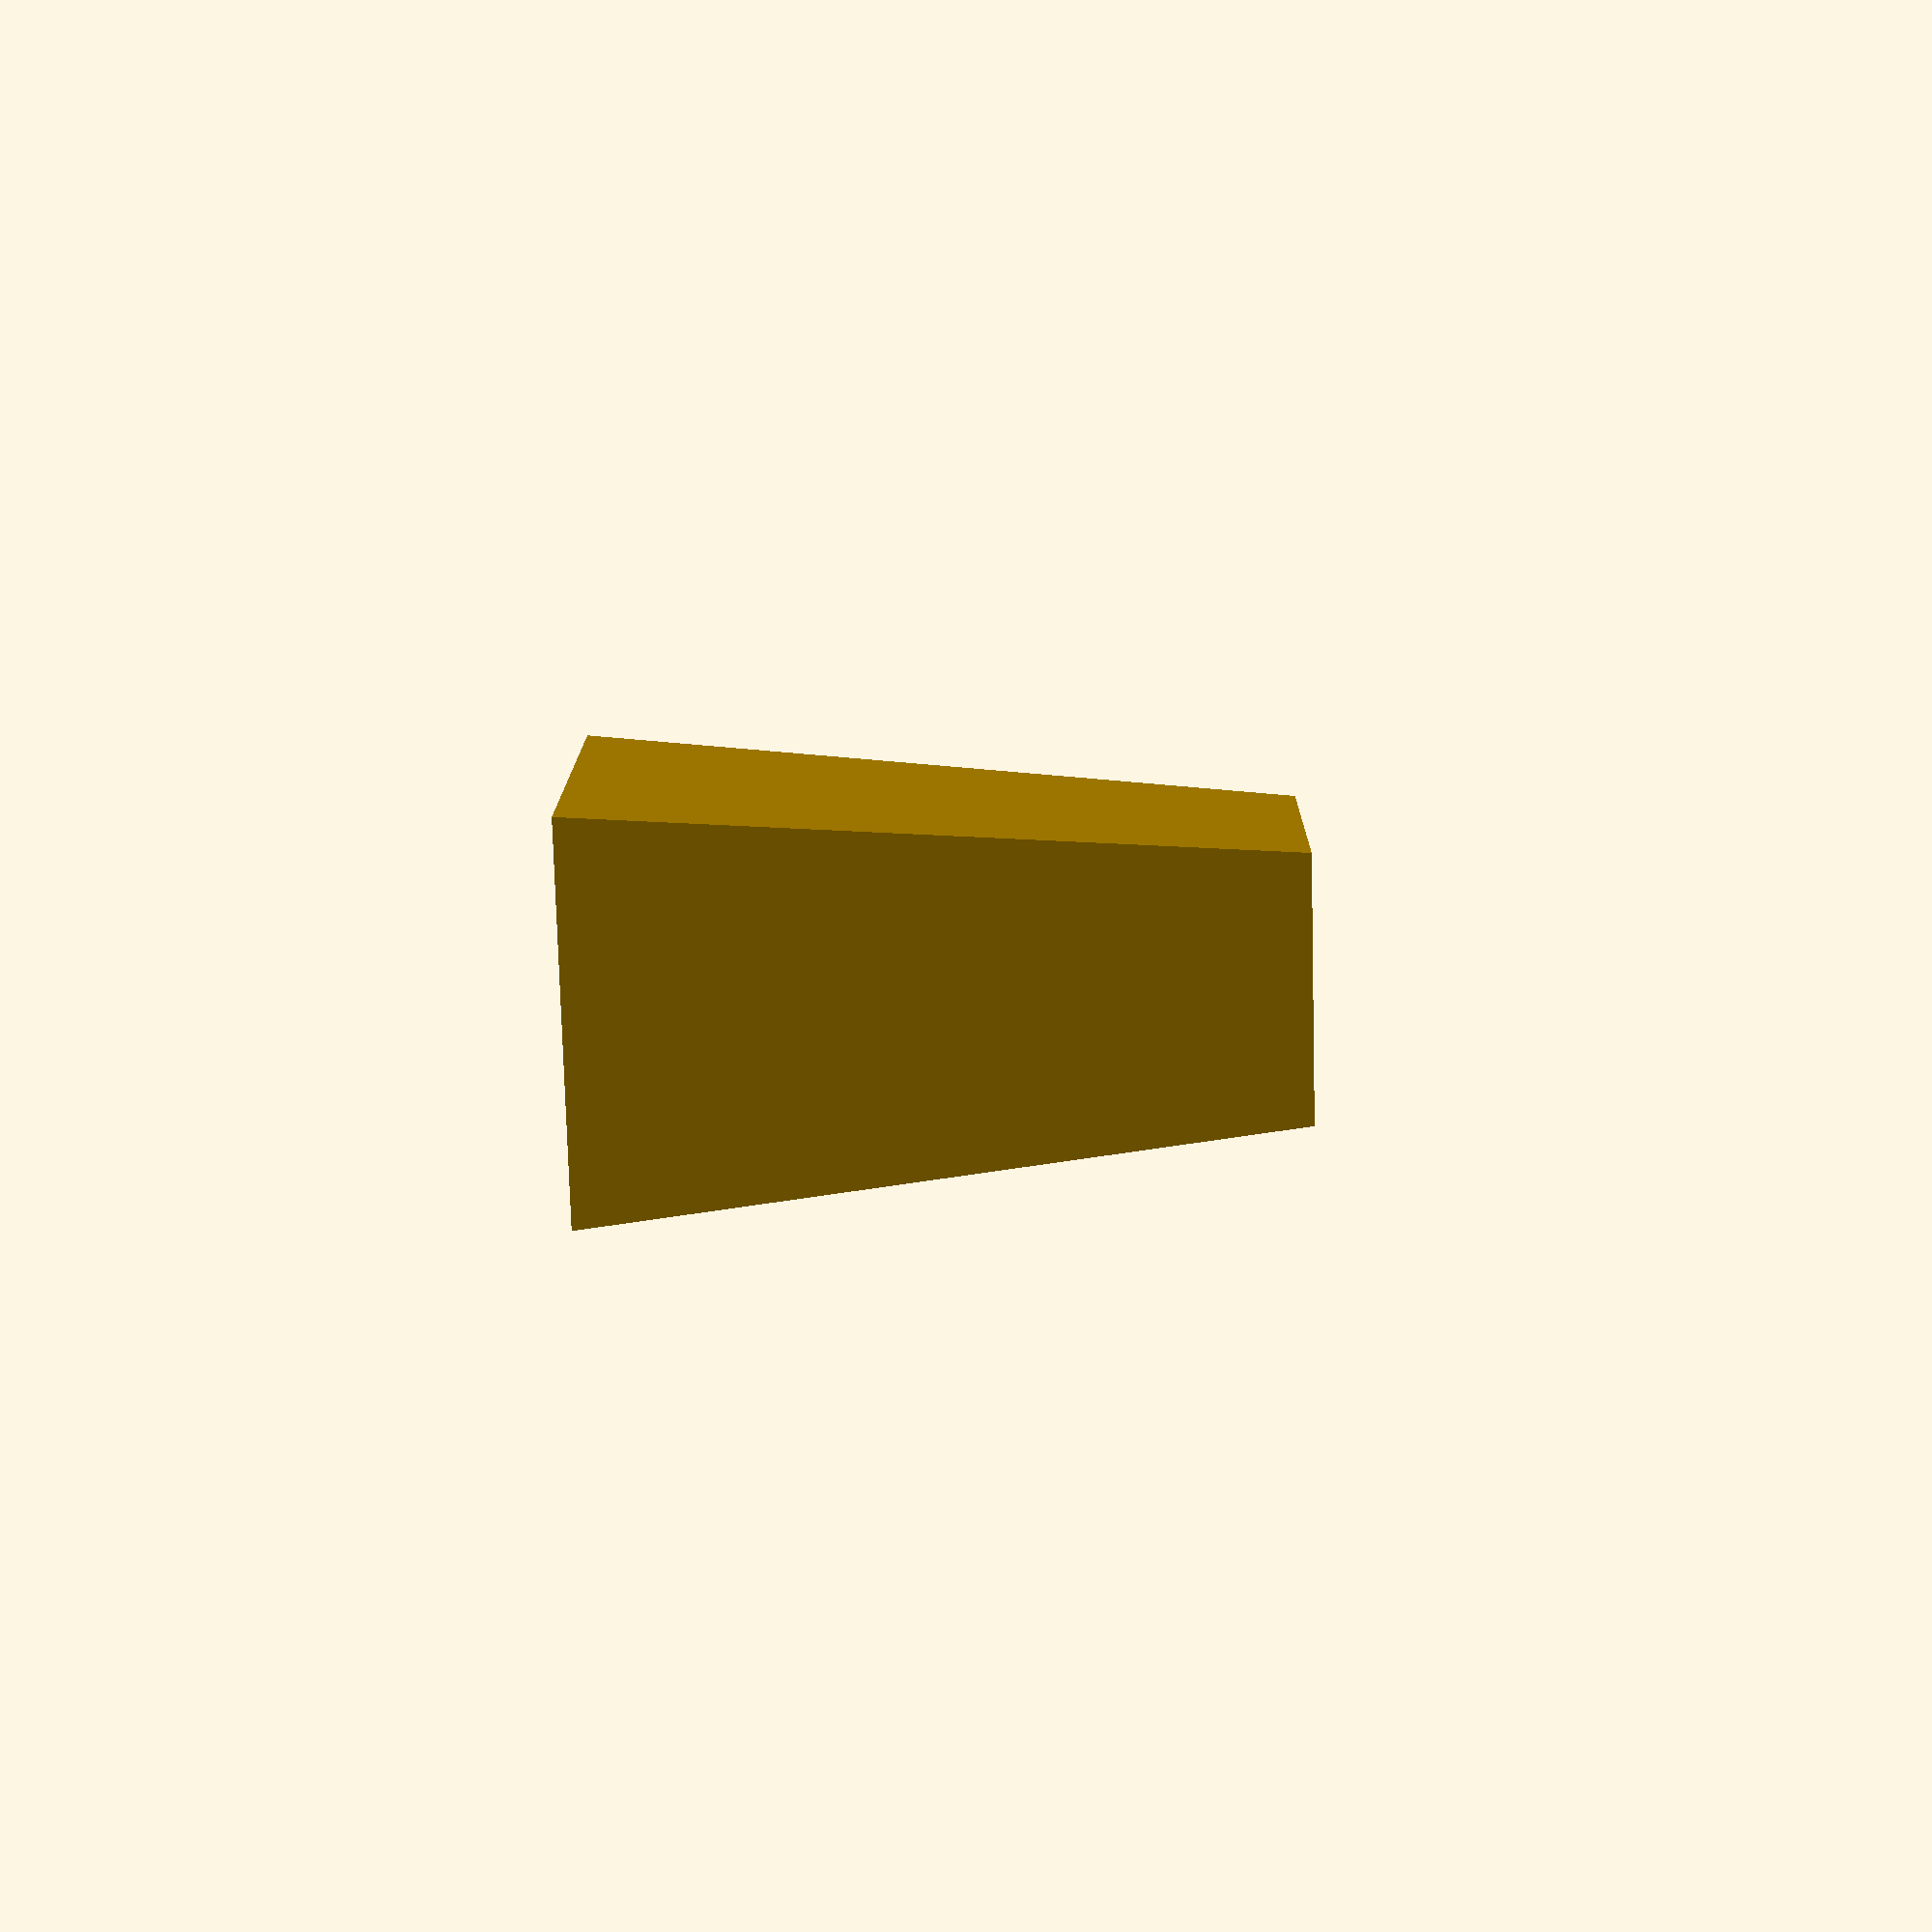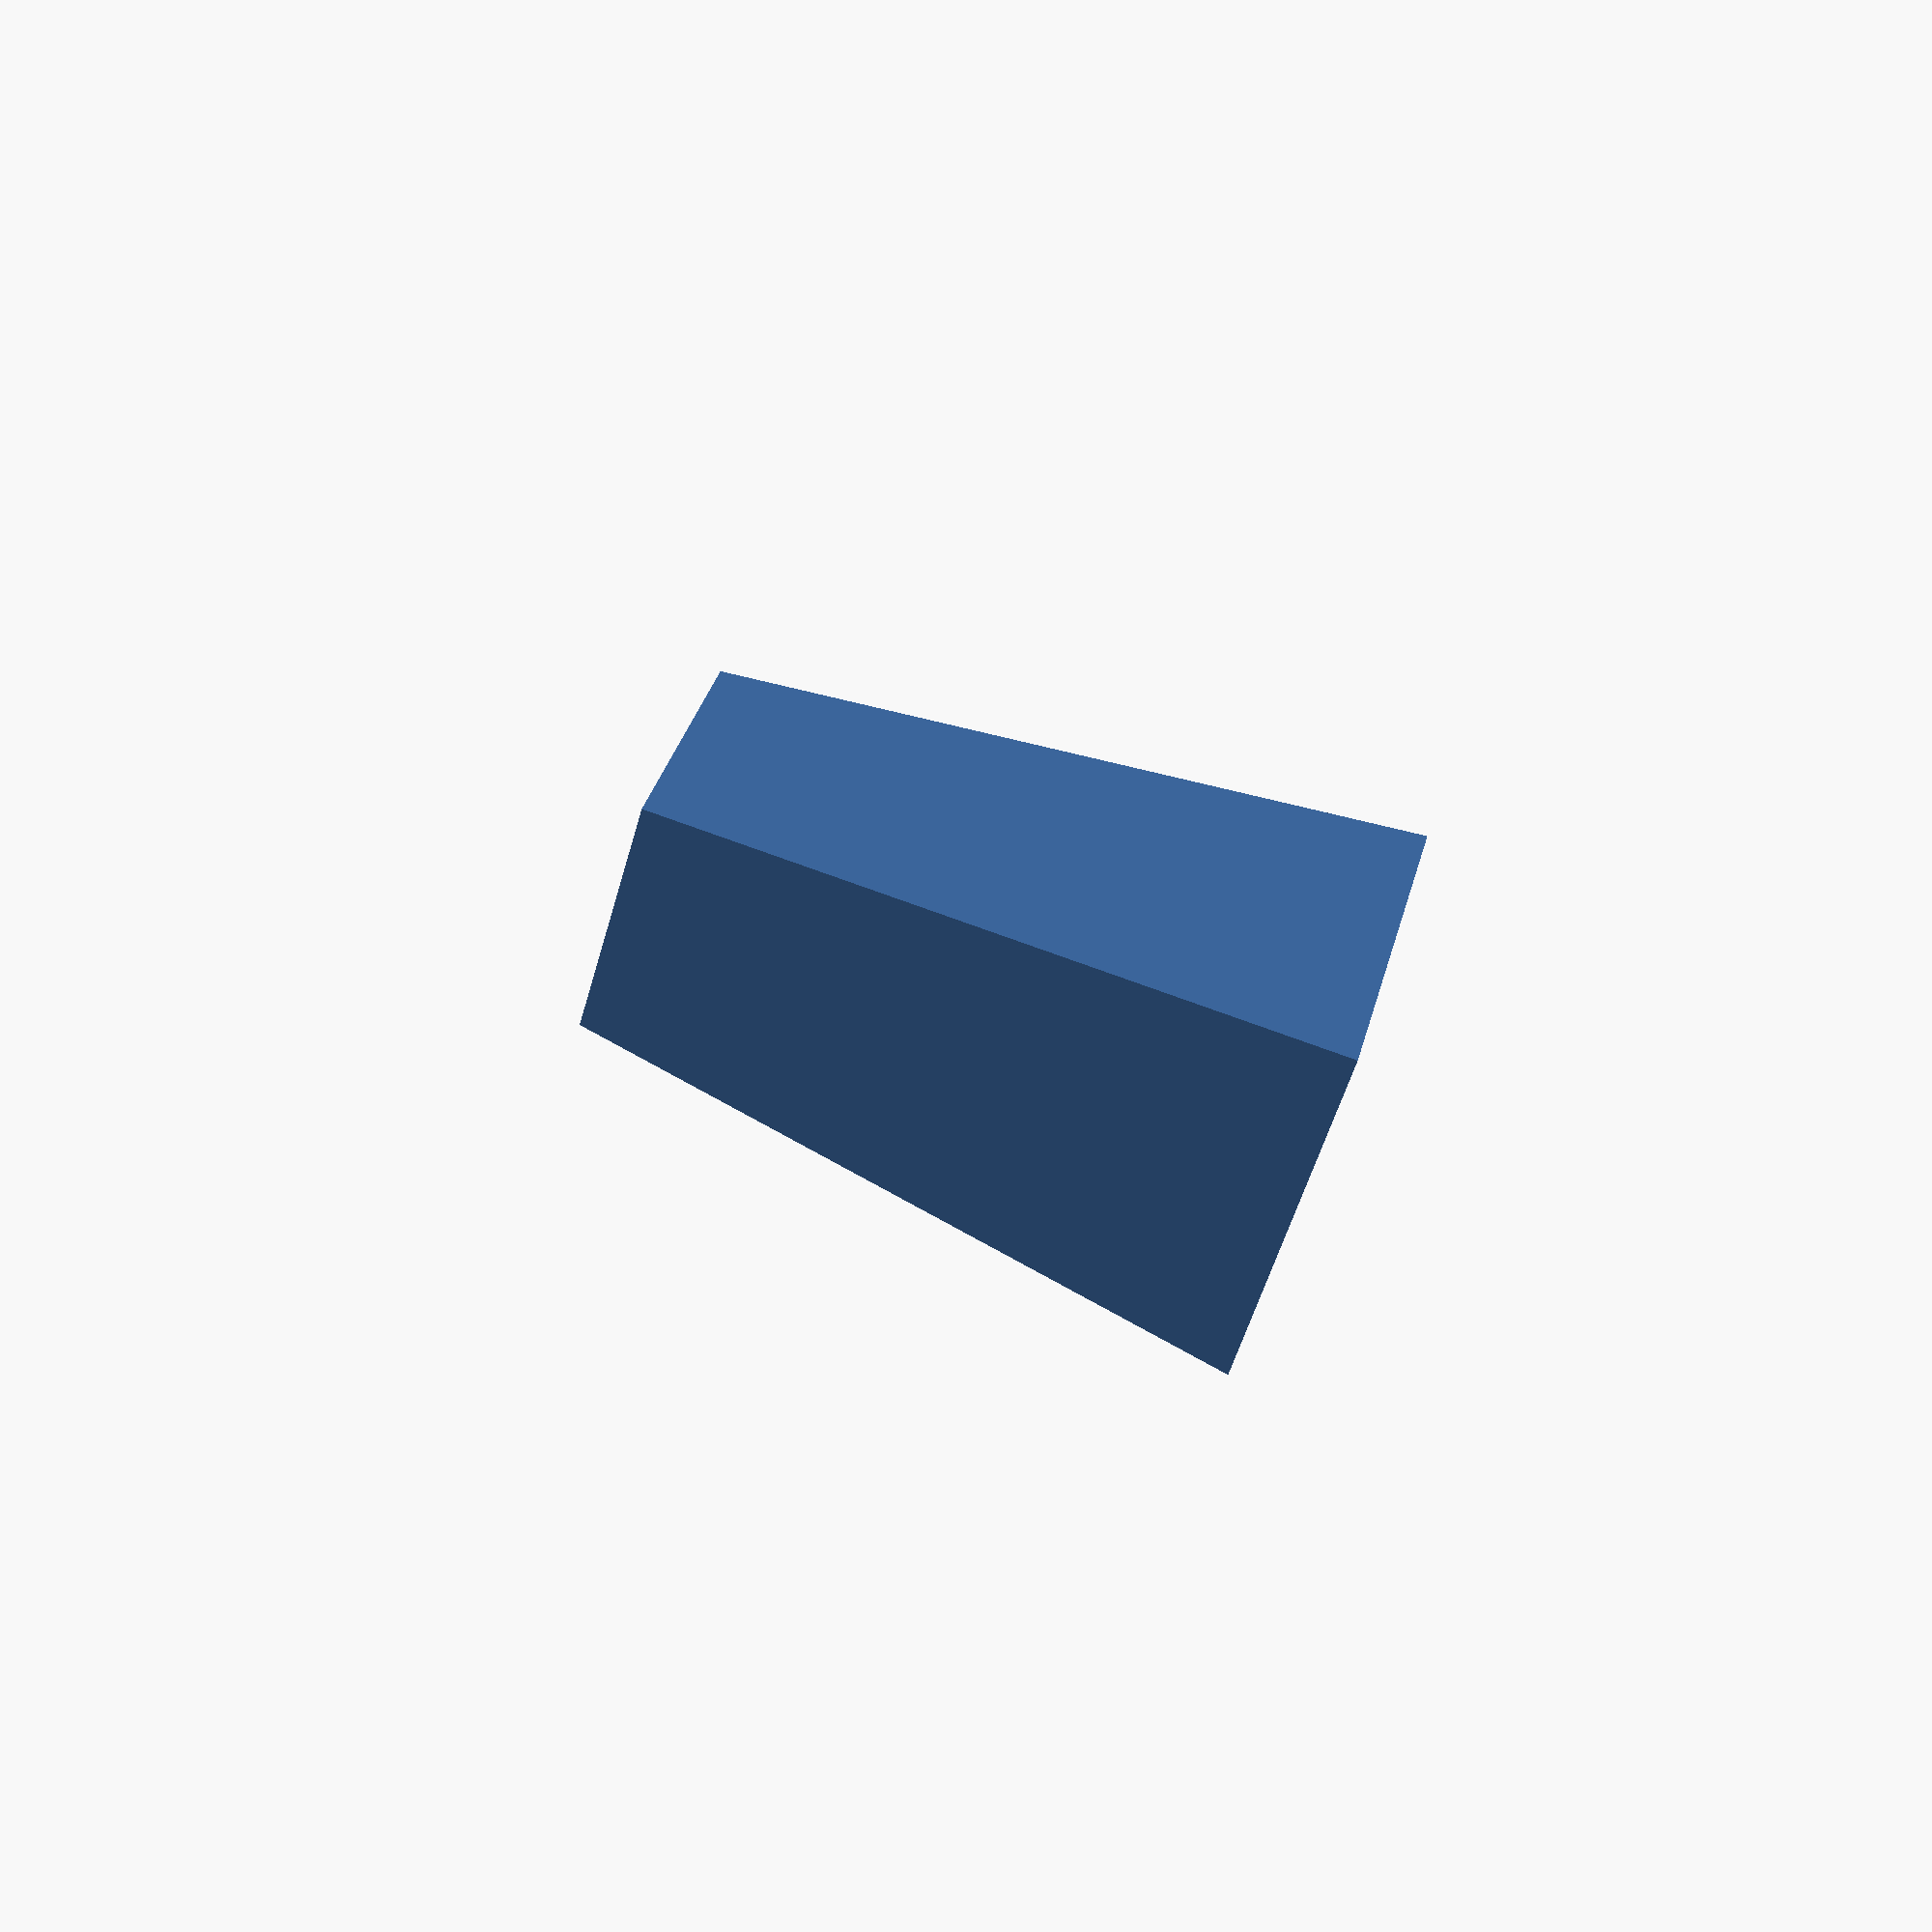
<openscad>
/*

Un générateur de machin dans lequel on met des trucs.

version aux alentours de 15.42

*/


/* [Informations générales] */
Subdvisions             = [4,4,4,4,4,4,4];
Hauteur                 = 150;
Diametre_haut           = 120;
Diametre_bas            = 80;
Epaisseur               = 3;
Epaisseur_fond          = 10;
/* [Rotation] */
Rotation_angle          = 0; //[-360:360]
Rotation_multiplicateur = 1; //[0,1,2,3,4,5]
/* [Courbure en hauteur] */
Courbure_force                  = 0; //[0:100]
Courbure_vagues                 = 0; //[0:300]
Courbure_deplacement_vertical   = 1;//[-500:500]


/* [Déplacement vertical X] */
Vague_X       = 0;//[-360:360]
Force_X       = 0;//[-150:150]
Deplacement_X = 0;//[-360:360]
/* [Déplacement vertical Y] */
Vague_Y       = 0;//[-360:360]
Force_Y       = 0;//[-150:150]
Deplacement_Y = 0;//[-360:360]


MonRecipient(
  p   = Subdvisions,
  h   = Hauteur,
  d1  = Diametre_bas,
  d2  = Diametre_haut,
  e   = Epaisseur,
  ef  = Epaisseur_fond,
  ra  = Rotation_angle,
  rm  = Rotation_multiplicateur,
  cf  = Courbure_force,
  cv  = Courbure_vagues,
  cd  = Courbure_deplacement_vertical,
  xv  = Vague_X,
  xf  = Force_X,
  xd  = Deplacement_X,
  yv  = Vague_Y,
  yf  = Force_Y,
  yd  = Deplacement_Y,
  hlp = true 
);



module MonRecipient(p,h,d1,d2,e,ef,ra,rm,cf,cv,cd,xv,xf,xd,yv,yf,yd,hlp)
{   
  p  = p  == undef ? [8,16,32] : p;  
  h  = h  == undef ? 100       : h;
  d1 = d1 == undef ? 50        : d1;
  d2 = d2 == undef ? 80        : d2;
  e  = e  == undef ? 3         : e;
  ef = ef == undef ? 10        : ef;
  ra = ra == undef ? 0         : ra;
  rm = rm == undef ? 1         : rm;
  cf = cf == undef ? 0         : cf;
  cv = cv == undef ? 0         : cv;
  cd = cd == undef ? 0         : cd;
  xv = xv == undef ? 0         : xv;
  xf = xf == undef ? 0         : xf;
  xd = xd == undef ? 0         : xd;
  yv = yv == undef ? 0         : yv;
  yf = yf == undef ? 0         : yf;
  yd = yd == undef ? 0         : yd;

  hlp = hlp == undef ? false : true;

  help(p,h,d1,d2,e,ef,ra,rm,cf,cv,cd,xv,xf,xd,yv,yf,yd,hlp);

  function fccu(a,b,c,d)    = sin(a*d*(b+c/10));
  function fcsi(a,b,c,d,e)  = sin(360/a*b*c+e)*d/a*c;

  modxv = xv/100;
  modyv = yv/100;
  modcf = cf/100;
  div   = len(p)-1;
  cnew  = 360/h;
  d3    = 360/div;
  d4    = (d2-d1)/div;
  cdnew = cd*div/10;
  
  difference()
  {
    obj(e=0,ef=0);
    obj(e=e,ef=ef);
  }
  
  module obj(e,ef)
  {  
    difference()
    {
      for(i=[0:div-1])
      {
        hull()
        {
          for(j=[0,1])
          {
            translate([fcsi(div, modxv,i+j,xf,xd),fcsi(div, modyv,i+j,yf,yd),h/div*(i+j)])
            rotate([0,0,ra/div*(i+j)*rm])
            linear_extrude(0.0000001)
            circle(d=d1-e+(fccu(d3,(i+j),cdnew,cv/100)*d1*modcf)+(d4*(i+j)),$fn=p[(i+j)]);
          }
        }
      }
      cube([d1*4,d1*2,ef*2],center=true);
    }
  }
  
  module help(p,h,d1,d2,e,ef,ra,rm,cf,cv,cd,xv,xf,xd,yv,yf,yd,hlp)
  {
      if ( hlp == false )
      {
        echo("<hr><h1>Informations</h1>
        <p>Pour obtenir de l'aide sur une variable ou des informations sur l'objet, ajouter la variable suivante :<br/><b>hlp=true</b></p><hr>");
      }
      else{
      echo("
<hr><h1>Variables</h1>
<b>p =</b> Subdvisions,<br/>
<b>h =</b> Hauteur,<br/>
<b>d1 =</b> Diametre_bas,<br/>
<b>d2 =</b> Diametre_haut,<br/>
<b>e =</b> Epaisseur,<br/>
<b>ef =</b> Epaisseur_fond,<br/>
<b>ra =</b> Rotation_angle,<br/>
<b>rm =</b> Rotation_multiplicateur,<br/>
<b>cf =</b> Courbure_force,<br/>
<b>cv =</b> Courbure_vagues,<br/>
<b>cd =</b> Courbure_deplacement_vertical,<br/>
<b>xv =</b> Vague_X,<br/>
<b>xf =</b> Force_X,<br/>
<b>xd =</b> Deplacement_X,<br/>
<b>yv =</b> Vague_Y,<br/>
<b>yf =</b> Force_Y,<br/>
<b>yd =</b> Deplacement_Y<br/>
<hr>
<h1>Informations</h1>
<table>
<tr> 
  <td><b><h2>Paramètre               </h2></b></td>
  <td><b><h2>Valeur</h2></b></td>
  <td><b><h2>Unité    </h2></b></td>
</tr>
<tr> 
  <td><i>Subdvisions</i></td>
  <td><i>",p,"</i></td>
  <td><i></i></td>
</tr>
<tr> 
  <td><i>Hauteur</i></td>
  <td><i>",h,"</i></td>
  <td><i>mm</i></td>
</tr>
<tr> 
  <td><i>Diamètre base</i></td>
  <td><i>",d1,"</i></td>
  <td><i>mm</i></td>
</tr>
<tr> 
  <td><i>Diamètre au sommet</i></td>
  <td><i>",d2,"</i></td>
  <td><i>mm</i></td>
</tr>
<tr> 
  <td><i>Epaisseur</i></td>
  <td><i>",e,"</i></td>
  <td><i>mm</i></td>
</tr>
<tr> 
  <td><i>Epaisseur du fond</i></td>
  <td><i>",ef,"</i></td>
  <td><i>mm</i></td>
</tr>
<tr> 
  <td><i>Angle de rotation</i></td>
  <td><i>",ra,"</i></td>
  <td><i>°</i></td>
</tr>
<tr> 
  <td><i>Multiplicateur de rotation</i></td>
  <td><i>",rm,"</i></td>
  <td><i>°</i></td>
</tr>
<tr> 
  <td><i>Courbure verticale - force</i></td>
  <td><i>",cf,"</i></td>
  <td><i>%</i></td>
</tr>
<tr> 
  <td><i>Courbure verticale - vague</i></td>
  <td><i>",cv,"</i></td>
  <td><i>%</i></td>
</tr>
<tr> 
  <td><i>Courbure verticale - déplacement</i></td>
  <td><i>",cd,"</i></td>
  <td><i>°</i></td>
</tr>
<tr> 
  <td><i>X - Vague </i></td>
  <td><i>",xv,"</i></td>
  <td><i>%</i></td>
</tr>
<tr> 
  <td><i>X - Force</i></td>
  <td><i>",xf,"</i></td>
  <td><i>mm</i></td>
</tr>
<tr> 
  <td><i>X - Déplacement</i></td>
  <td><i>",xd,"</i></td>
  <td><i>°</i></td>
</tr>
<tr> 
  <td><i>Y - Vague </i></td>
  <td><i>",yv,"</i></td>
  <td><i>%</i></td>
</tr>
<tr> 
  <td><i>Y - Force</i></td>
  <td><i>",yf,"</i></td>
  <td><i>mm</i></td>
</tr>
<tr> 
  <td><i>Y - Déplacement</i></td>
  <td><i>",yd,"</i></td>
  <td><i>°</i></td>
</tr>
</table>
<hr>
<h1>Volume</h1>
WIP :)
<hr>

"

//for(i=[0:p-1]){p[i]};

);
        }
      }
  
}
</openscad>
<views>
elev=242.1 azim=30.7 roll=88.4 proj=p view=solid
elev=96.4 azim=183.3 roll=249.2 proj=p view=wireframe
</views>
